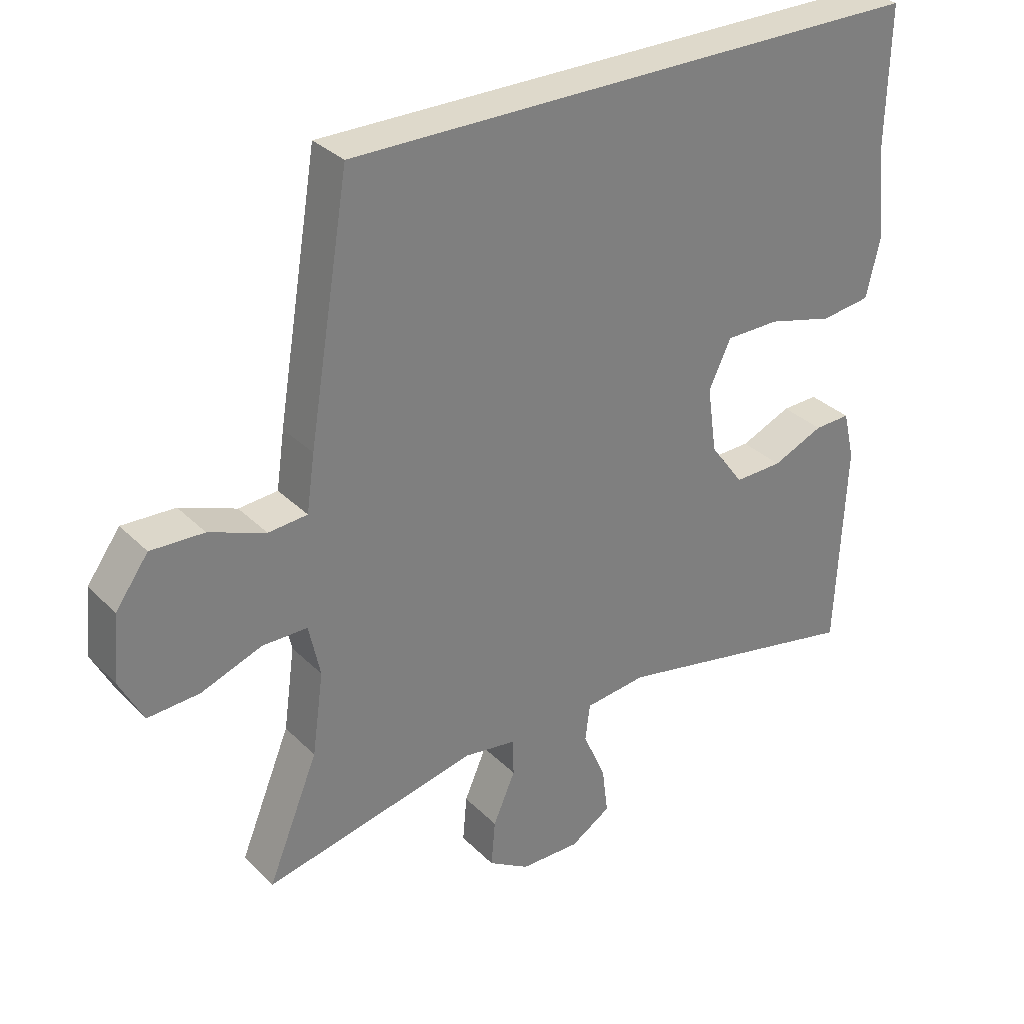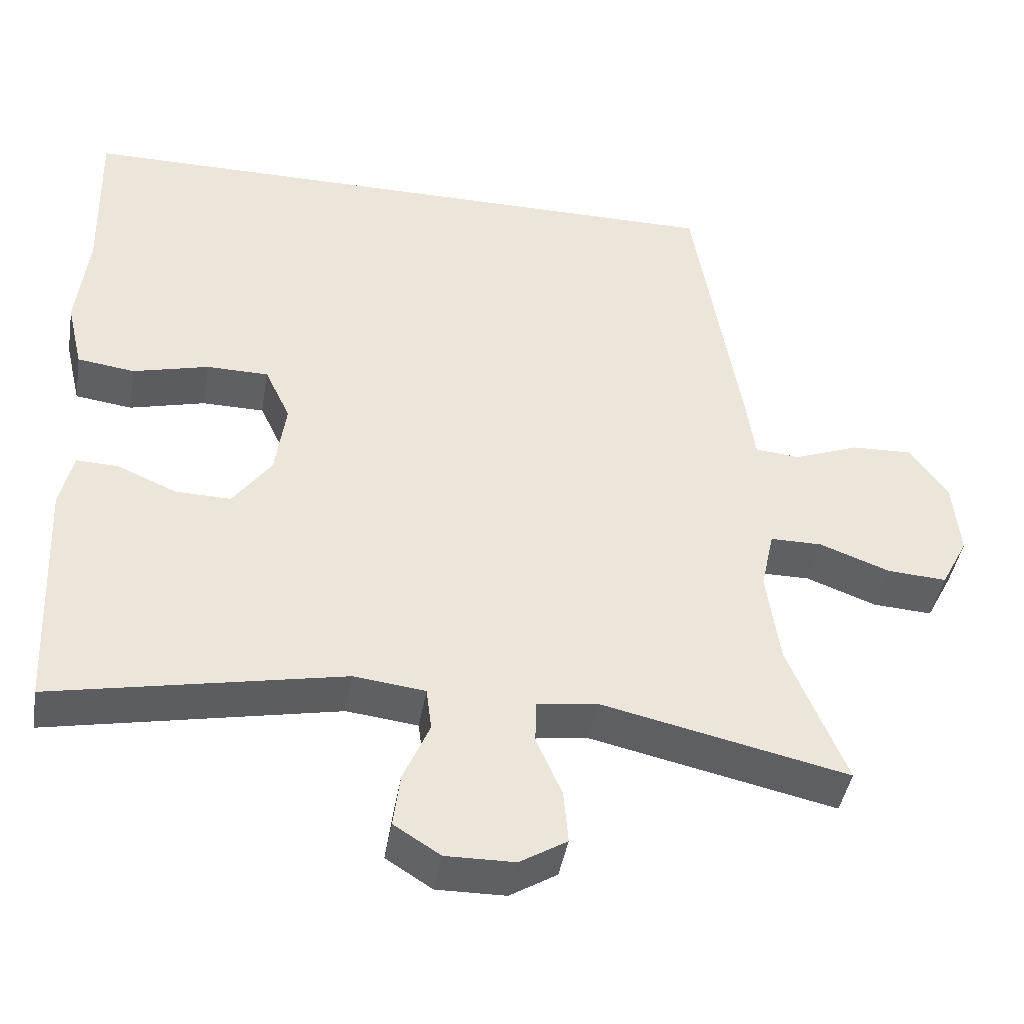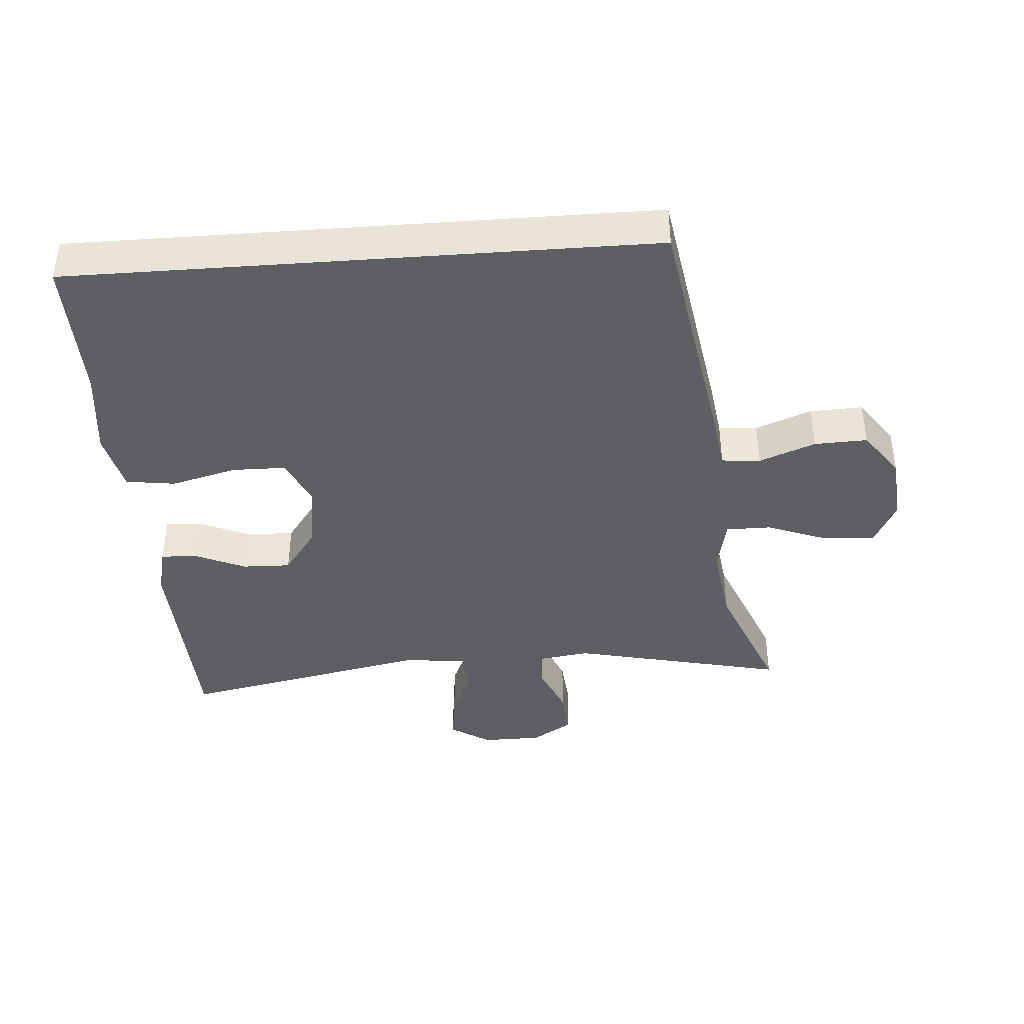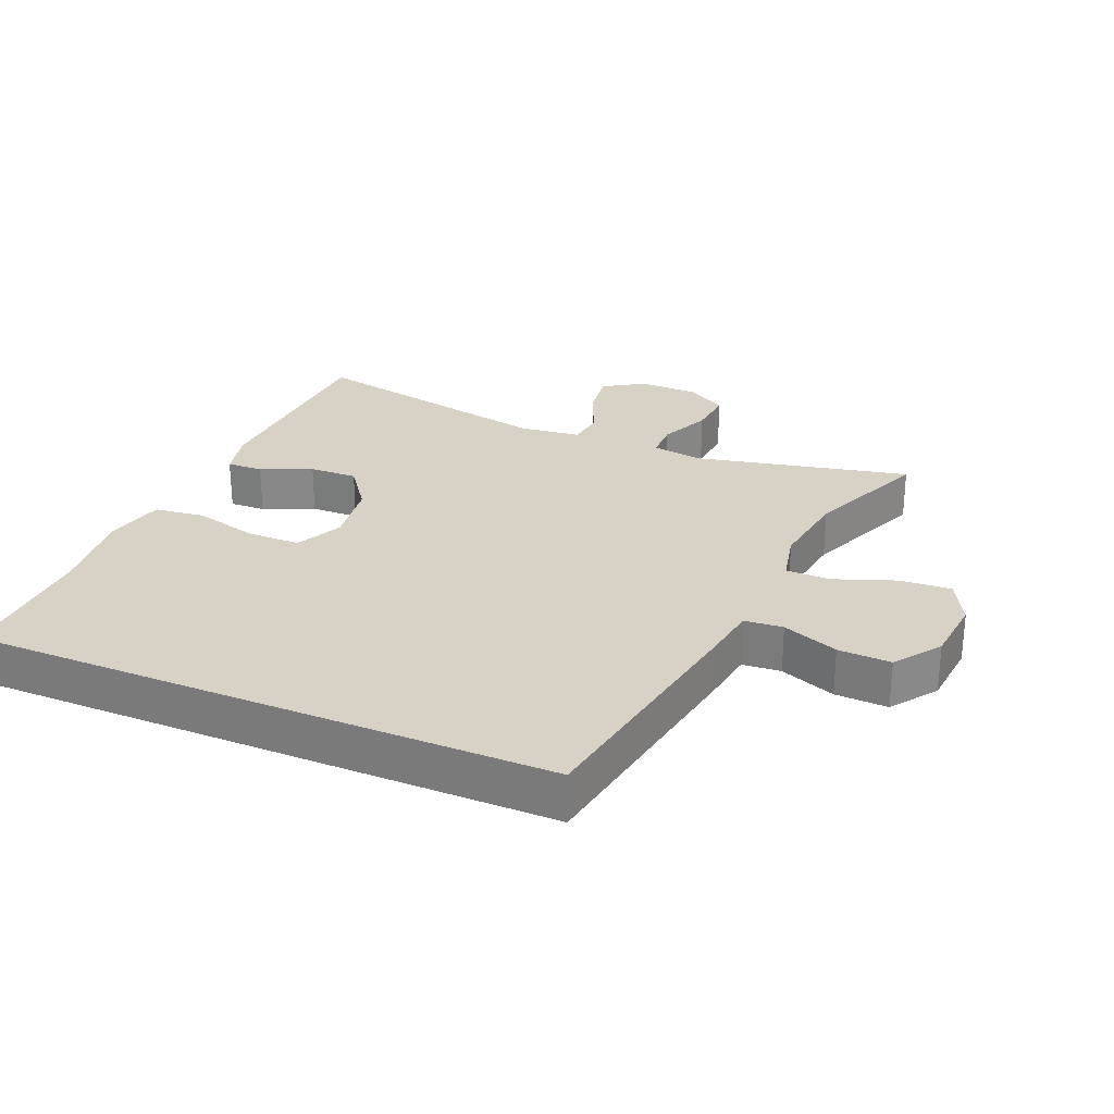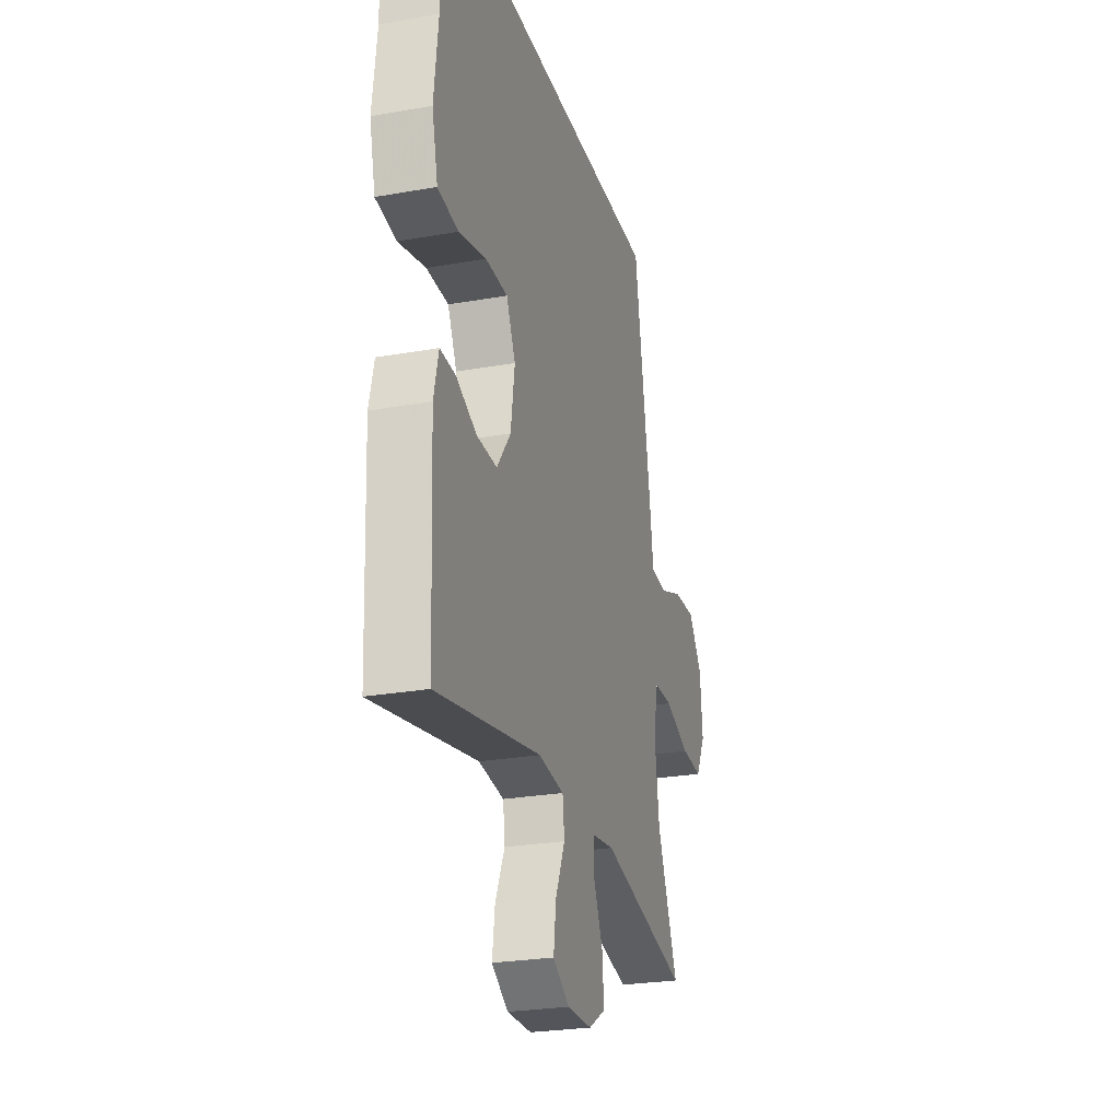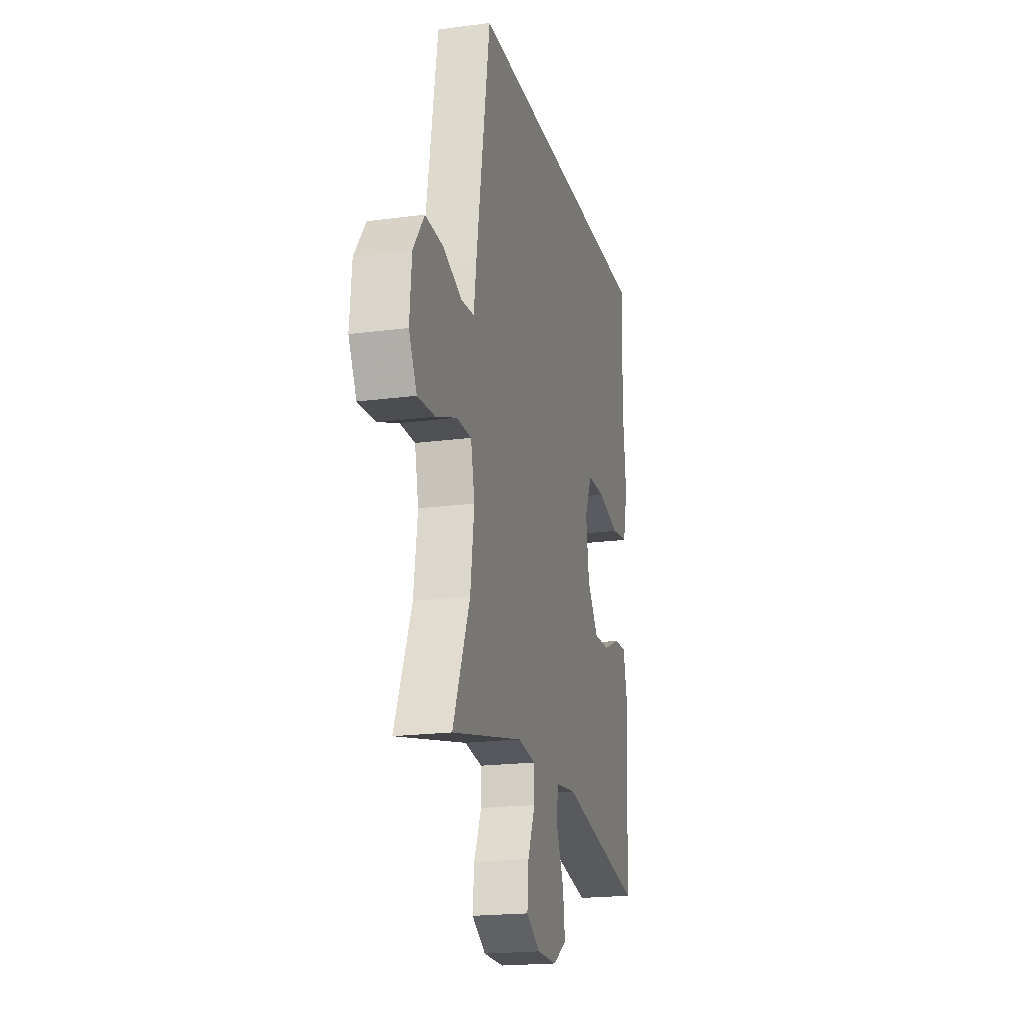
<metadata>
{"format":"obj","ext":"obj","renderer":"f3d","projection":"perspective","resolution":1024,"background":"white","views":[{"elev":31.7,"azim":143.7,"up":"+Z"},{"elev":-42.8,"azim":-9.5,"up":"+Z"},{"elev":-41.2,"azim":4.2,"up":"+Y"},{"elev":27.5,"azim":23.0,"up":"+Y"},{"elev":-25.7,"azim":-74.1,"up":"+Z"},{"elev":-19.6,"azim":103.9,"up":"+Z"}]}
</metadata>
<code>
v -0.5 0.07 -0.5
v -0.514 0.07 -0.19
v -0.497 0.07 -0.118
v -0.443 0.07 -0.12
v -0.367 0.07 -0.153
v -0.295 0.07 -0.155
v -0.245 0.07 -0.087
v -0.231 0.07 0.011
v -0.264 0.07 0.081
v -0.344 0.07 0.082
v -0.442 0.07 0.057
v -0.516 0.07 0.067
v -0.537 0.07 0.156
v -0.522 0.07 0.287
v -0.527 0.07 0.5
v 0.343 0.07 0.5
v 0.404 0.07 0.132
v 0.416 0.07 0.048
v 0.474 0.07 0.043
v 0.558 0.07 0.075
v 0.637 0.07 0.078
v 0.686 0.07 0.01
v 0.695 0.07 -0.089
v 0.66 0.07 -0.156
v 0.583 0.07 -0.151
v 0.492 0.07 -0.117
v 0.425 0.07 -0.117
v 0.408 0.07 -0.195
v 0.425 0.07 -0.317
v 0.5 0.07 -0.5
v 0.181 0.07 -0.429
v 0.103 0.07 -0.44
v 0.102 0.07 -0.495
v 0.135 0.07 -0.571
v 0.141 0.07 -0.64
v 0.08 0.07 -0.677
v -0.009 0.07 -0.678
v -0.069 0.07 -0.64
v -0.06 0.07 -0.57
v -0.026 0.07 -0.492
v -0.033 0.07 -0.437
v -0.125 0.07 -0.426
v -0.5 0 -0.5
v -0.514 0 -0.19
v -0.497 0 -0.118
v -0.443 0 -0.12
v -0.367 0 -0.153
v -0.295 0 -0.155
v -0.245 0 -0.087
v -0.231 0 0.011
v -0.264 0 0.081
v -0.344 0 0.082
v -0.442 0 0.057
v -0.516 0 0.067
v -0.537 0 0.156
v -0.522 0 0.287
v -0.527 0 0.5
v 0.343 0 0.5
v 0.404 0 0.132
v 0.416 0 0.048
v 0.474 0 0.043
v 0.558 0 0.075
v 0.637 0 0.078
v 0.686 0 0.01
v 0.695 0 -0.089
v 0.66 0 -0.156
v 0.583 0 -0.151
v 0.492 0 -0.117
v 0.425 0 -0.117
v 0.408 0 -0.195
v 0.425 0 -0.317
v 0.5 0 -0.5
v 0.181 0 -0.429
v 0.103 0 -0.44
v 0.102 0 -0.495
v 0.135 0 -0.571
v 0.141 0 -0.64
v 0.08 0 -0.677
v -0.009 0 -0.678
v -0.069 0 -0.64
v -0.06 0 -0.57
v -0.026 0 -0.492
v -0.033 0 -0.437
v -0.125 0 -0.426
f 38 39 40
f 37 38 40
f 36 37 40
f 35 36 40
f 34 35 40
f 33 34 40
f 32 33 40 41
f 31 32 41 42
f 29 30 31
f 28 29 31 42
f 24 25 26
f 23 24 26
f 22 23 26
f 21 22 26
f 20 21 26
f 19 20 26
f 18 19 26 27
f 18 27 28
f 17 18 28
f 16 17 28
f 15 16 28
f 14 15 28
f 12 13 14
f 11 12 14
f 10 11 14
f 9 10 14
f 3 4 5
f 2 3 5
f 1 2 5
f 42 1 5
f 42 5 6
f 28 42 6 7
f 9 14 28
f 8 9 28
f 7 8 28
f 82 81 80
f 82 80 79
f 82 79 78
f 82 78 77
f 82 77 76
f 82 76 75
f 83 82 75 74
f 84 83 74 73
f 73 72 71
f 84 73 71 70
f 68 67 66
f 68 66 65
f 68 65 64
f 68 64 63
f 68 63 62
f 68 62 61
f 69 68 61 60
f 70 69 60
f 70 60 59
f 70 59 58
f 70 58 57
f 70 57 56
f 56 55 54
f 56 54 53
f 56 53 52
f 56 52 51
f 47 46 45
f 47 45 44
f 47 44 43
f 47 43 84
f 48 47 84
f 49 48 84 70
f 70 56 51
f 70 51 50
f 70 50 49
f 1 43 44 2
f 2 44 45 3
f 3 45 46 4
f 4 46 47 5
f 5 47 48 6
f 6 48 49 7
f 7 49 50 8
f 8 50 51 9
f 9 51 52 10
f 10 52 53 11
f 11 53 54 12
f 12 54 55 13
f 13 55 56 14
f 14 56 57 15
f 15 57 58 16
f 16 58 59 17
f 17 59 60 18
f 18 60 61 19
f 19 61 62 20
f 20 62 63 21
f 21 63 64 22
f 22 64 65 23
f 23 65 66 24
f 24 66 67 25
f 25 67 68 26
f 26 68 69 27
f 27 69 70 28
f 28 70 71 29
f 29 71 72 30
f 30 72 73 31
f 31 73 74 32
f 32 74 75 33
f 33 75 76 34
f 34 76 77 35
f 35 77 78 36
f 36 78 79 37
f 37 79 80 38
f 38 80 81 39
f 39 81 82 40
f 40 82 83 41
f 41 83 84 42
f 42 84 43 1

</code>
